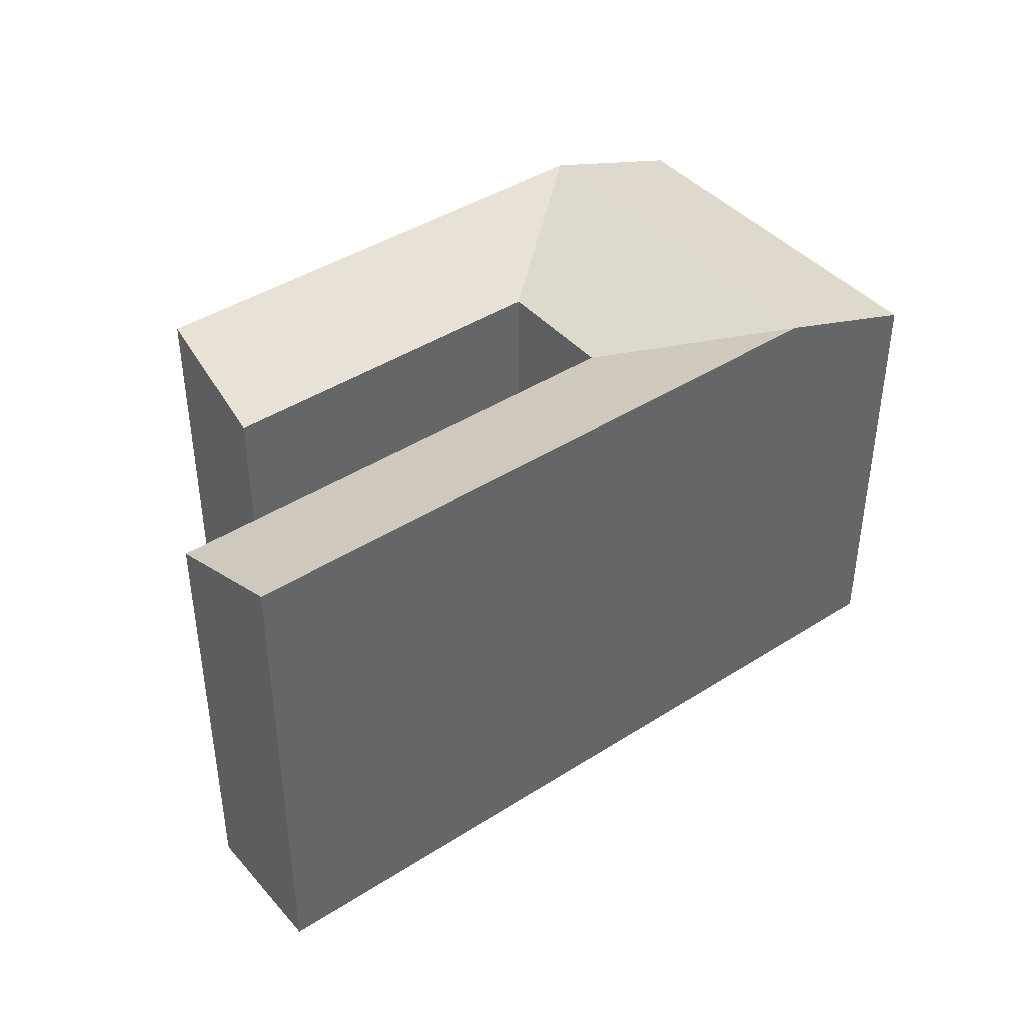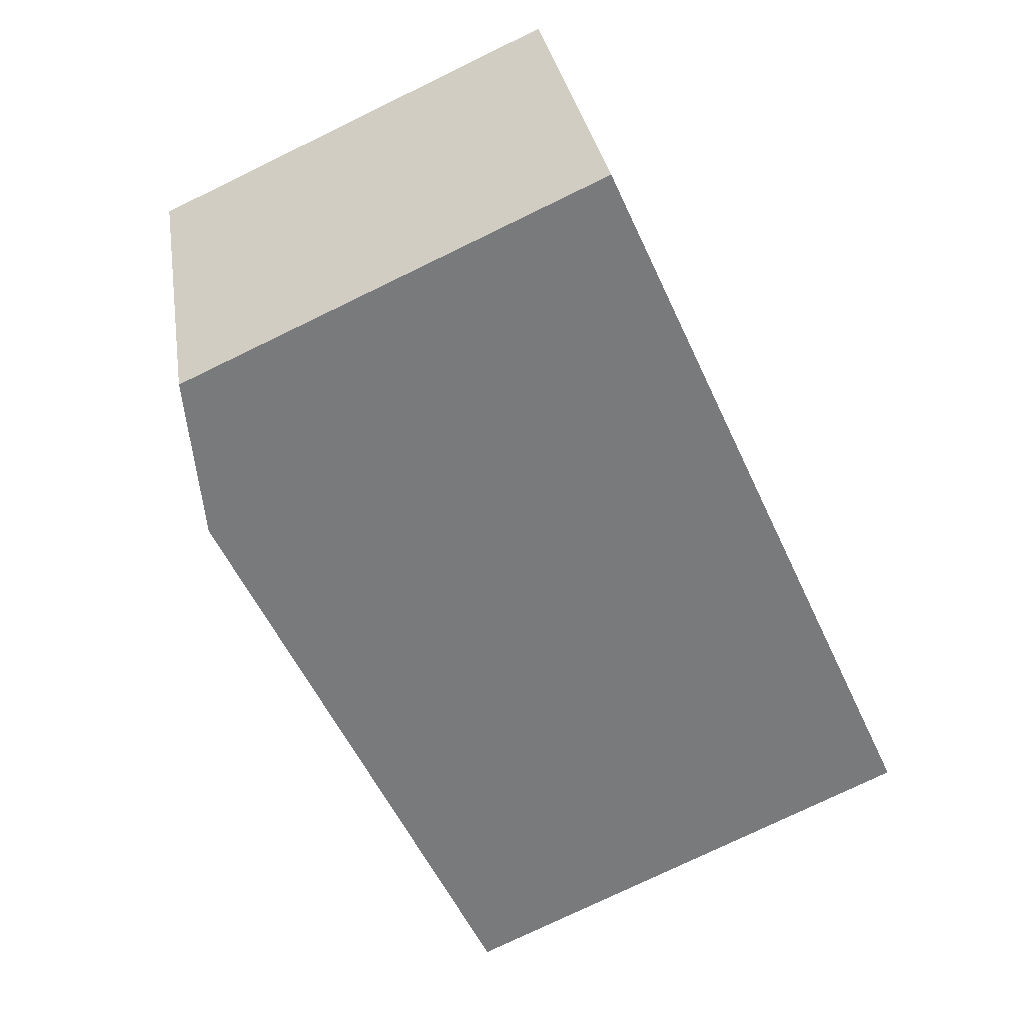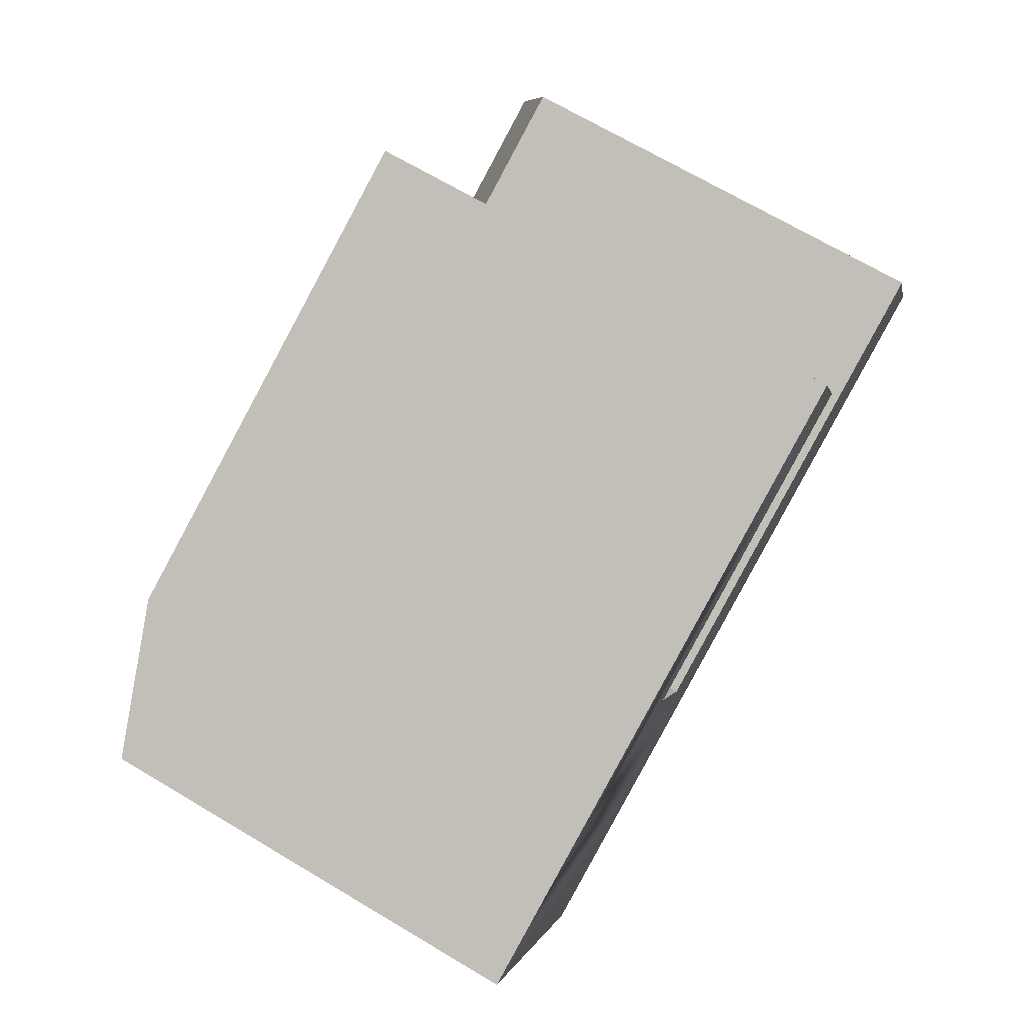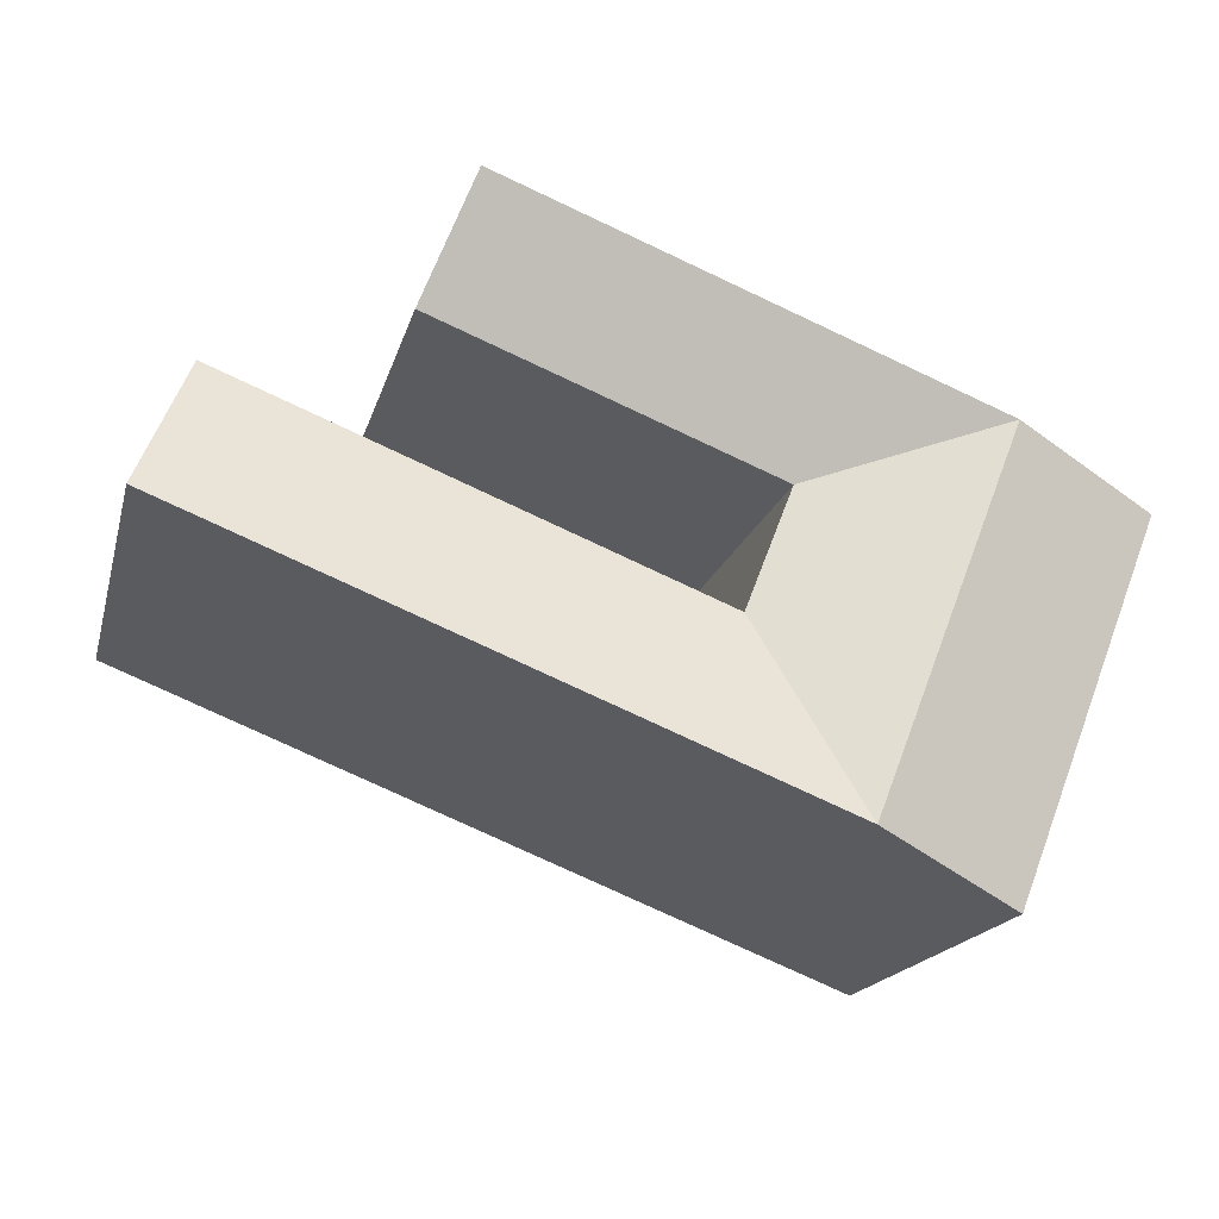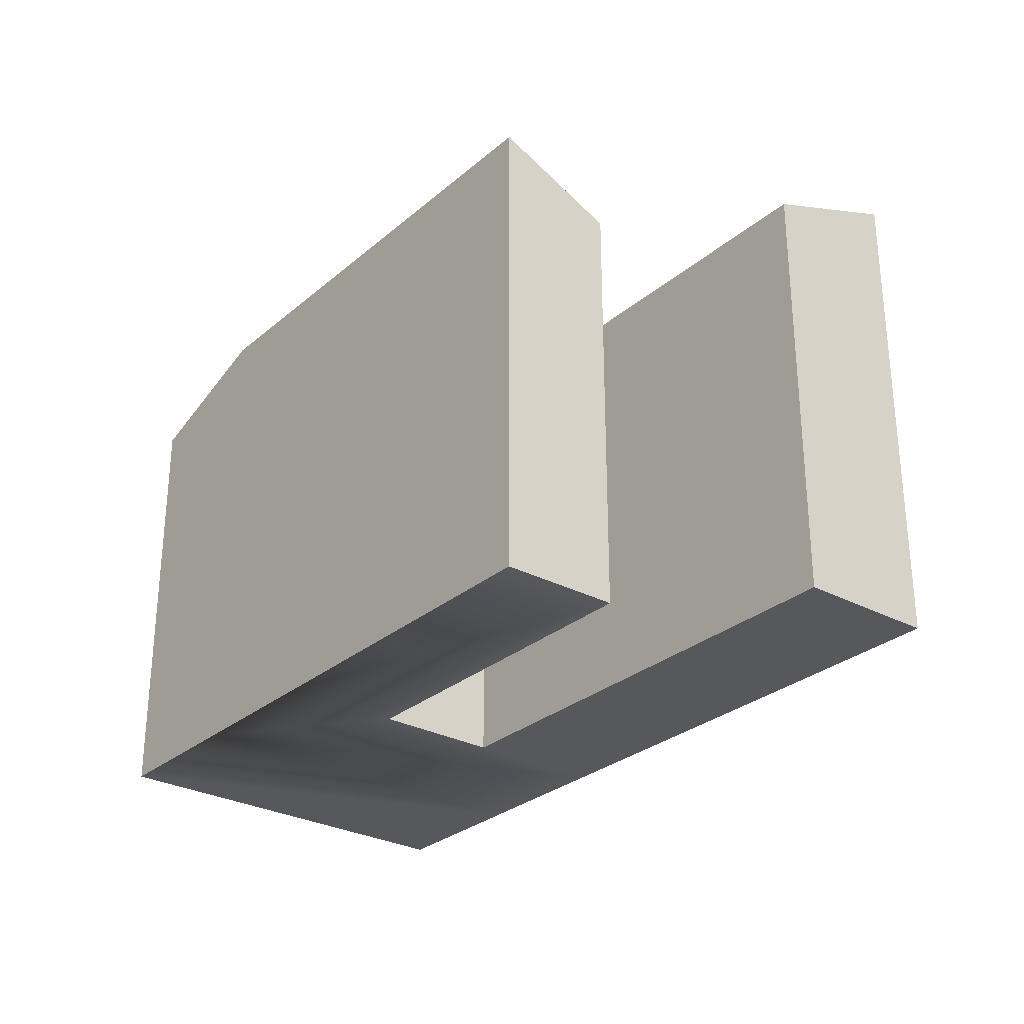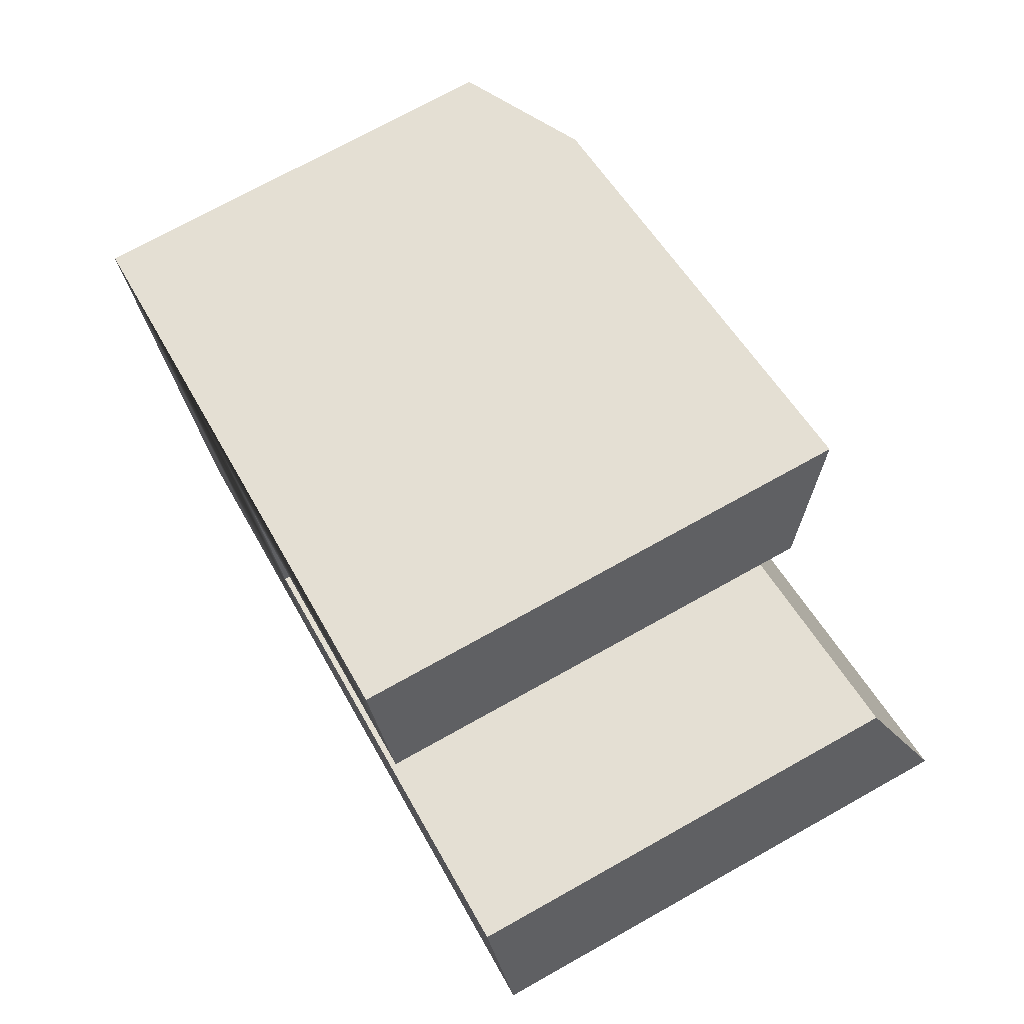
<metadata>
{"format":"obj","ext":"obj","renderer":"f3d","projection":"perspective","resolution":1024,"background":"white","views":[{"elev":42.1,"azim":121.1,"up":"+Y"},{"elev":-77.0,"azim":-64.2,"up":"+Z"},{"elev":70.6,"azim":-59.4,"up":"+Z"},{"elev":-17.7,"azim":166.3,"up":"+Z"},{"elev":-28.8,"azim":30.0,"up":"+Y"},{"elev":73.2,"azim":60.9,"up":"+Z"}]}
</metadata>
<code>
v  6.634 20.66 -17.05
v  13.37 -7.629e-07 -14.41
v  6.634 -7.629e-07 -17.05
v  20.11 -7.629e-07 -11.77
v  41.87 -7.629e-07 -3.257
v  41.87 23.15 -3.258
v  20.11 23.15 -11.77
v  13.37 23.15 -14.41
v  0.0004401 20.66 -0.0006526
v  2.061 -7.629e-07 -5.295
v  0 -7.629e-07 -4.672e-23
v  4.224 6.645e-16 -10.85
v  2.061 20.66 -5.296
v  4.224 20.66 -10.85
v  13.49 23.15 5.241
v  28.95 -7.629e-07 11.25
v  28.95 23.15 11.25
v  6.745 23.15 2.62
v  13.49 -7.629e-07 5.242
v  6.744 -7.629e-07 2.621
v  39.43 20.66 2.924
v  39.43 -7.629e-07 2.925
v  17.7 20.66 -5.579
v  17.7 3.416e-16 -5.579
v  15.55 20.66 -0.05399
v  15.55 -7.629e-07 -0.05333
v  31.04 -7.629e-07 5.965
v  31.04 20.66 5.965
v  8.806 23.15 -2.675
v  10.96 23.15 -8.216
g defaultobject
f 1 2 3
f 2 1 4
f 4 1 5
f 5 1 6
f 6 1 7
f 7 1 8
f 9 10 11
f 10 9 12
f 12 9 3
f 3 9 13
f 3 13 14
f 3 14 1
f 15 16 17
f 16 15 18
f 16 18 9
f 16 9 11
f 16 11 19
f 19 11 20
f 5 21 22
f 21 5 6
f 22 23 24
f 23 22 21
f 24 25 26
f 25 24 23
f 25 27 26
f 27 25 28
f 27 17 16
f 17 27 28
f 6 23 21
f 23 6 7
f 23 7 8
f 25 29 18
f 29 25 30
f 30 25 8
f 8 25 23
f 18 13 9
f 13 18 14
f 14 18 1
f 1 18 29
f 1 29 30
f 1 30 8
f 28 15 17
f 15 28 25
f 15 25 18
f 5 24 4
f 24 5 22
f 2 12 3
f 12 2 10
f 10 2 11
f 11 2 20
f 20 2 4
f 20 4 24
f 20 24 26
f 20 26 19
f 19 26 27
f 19 27 16

</code>
